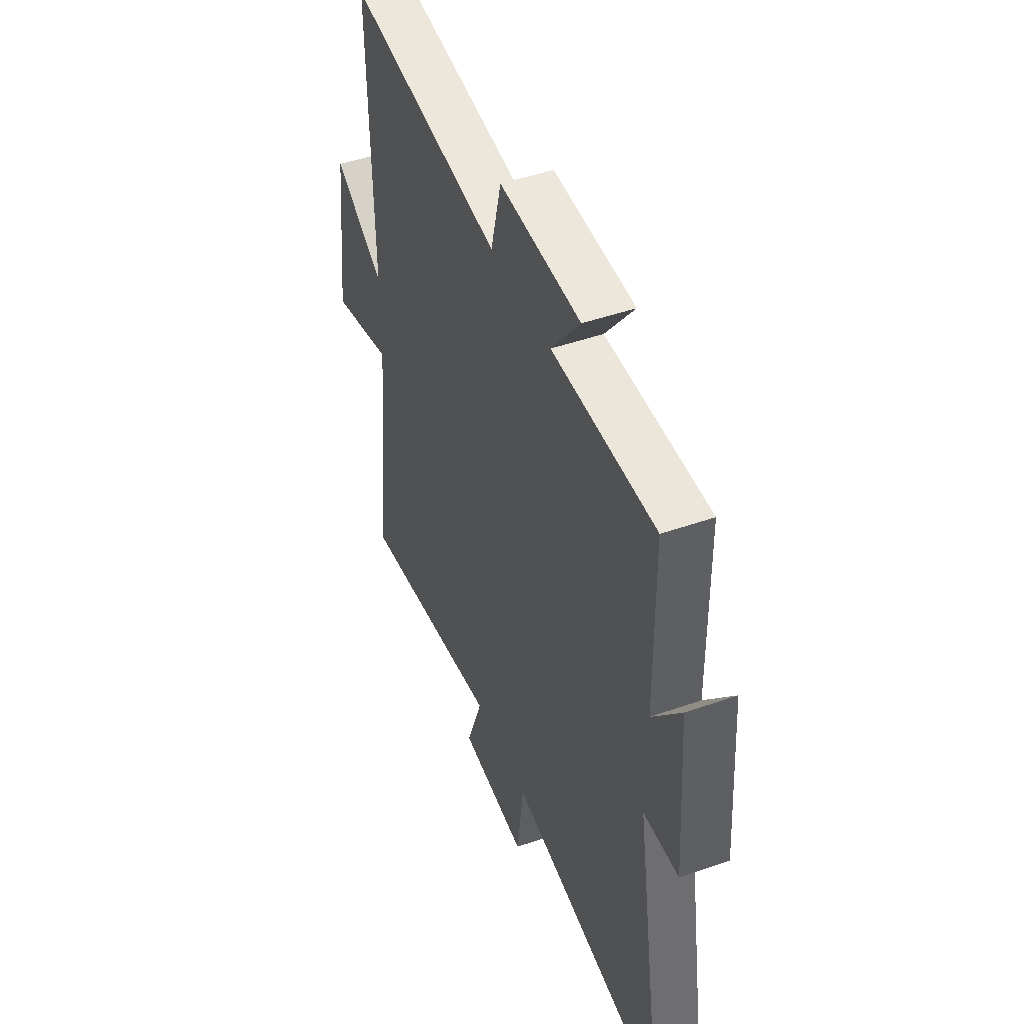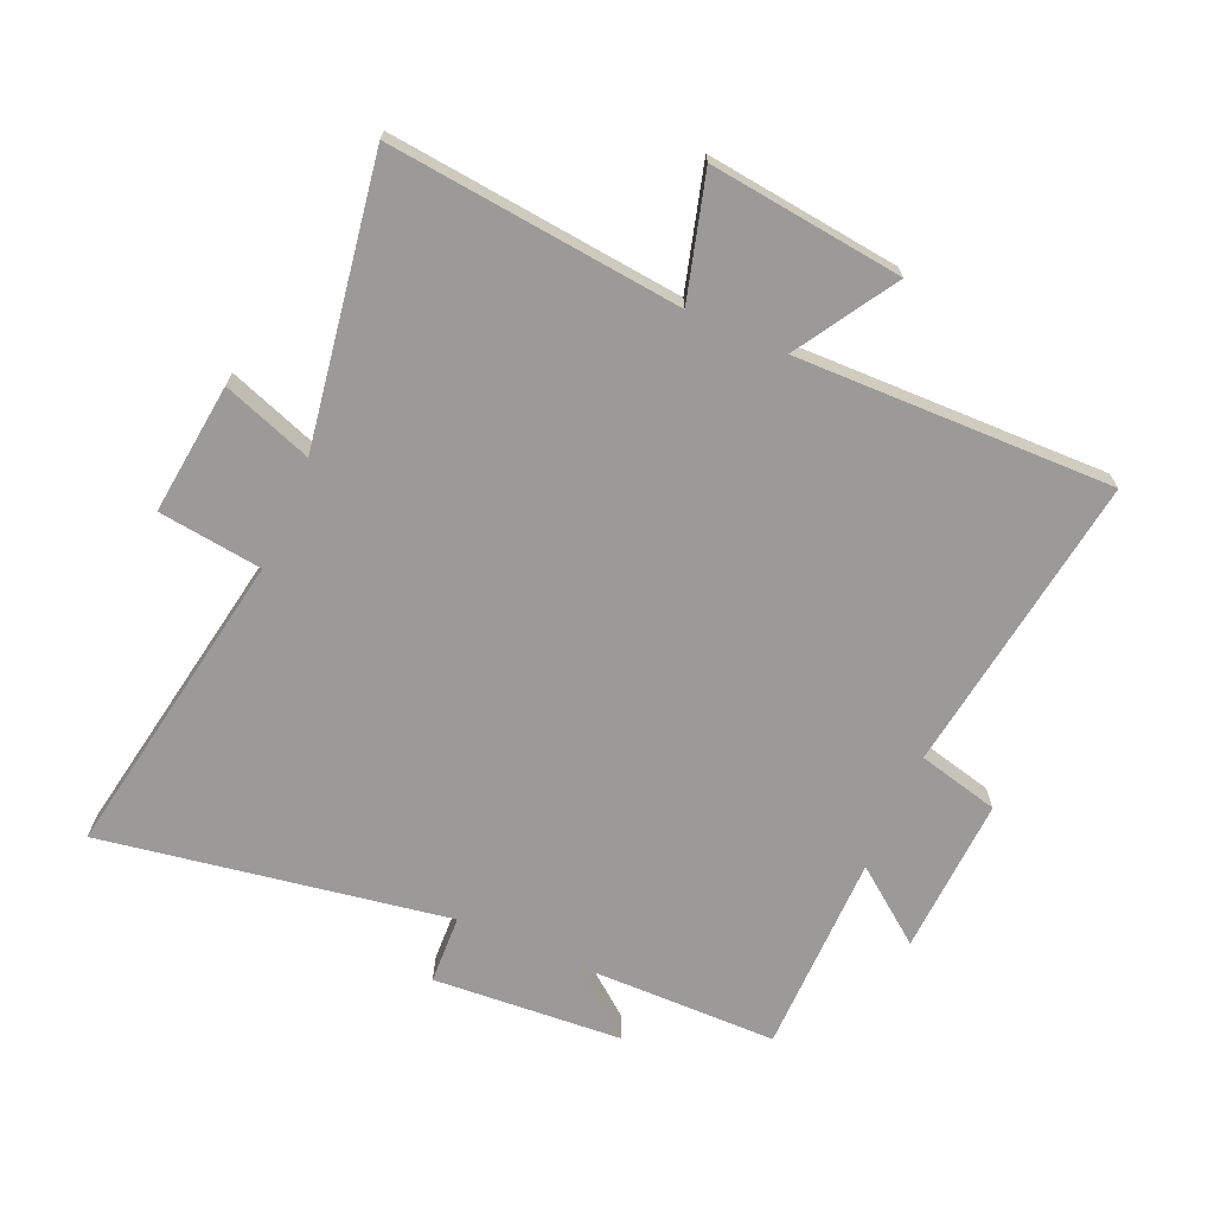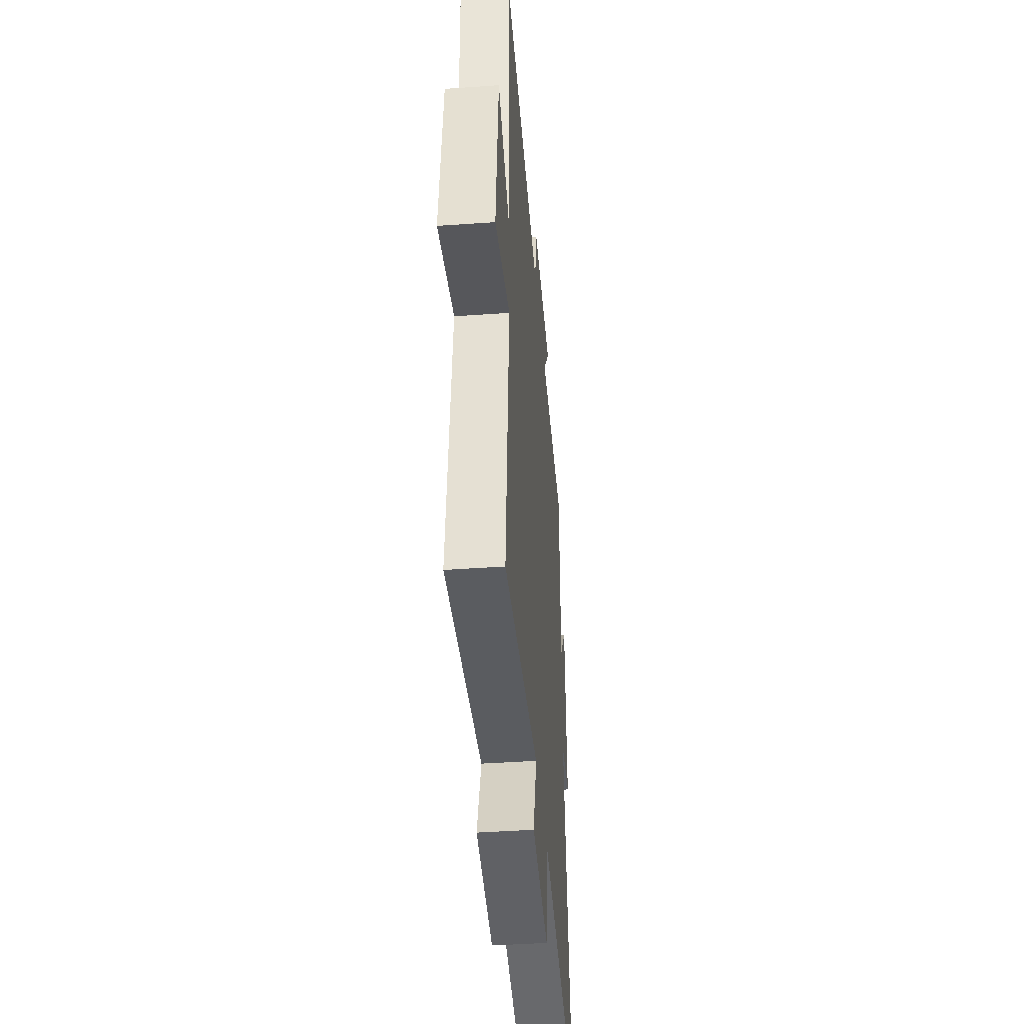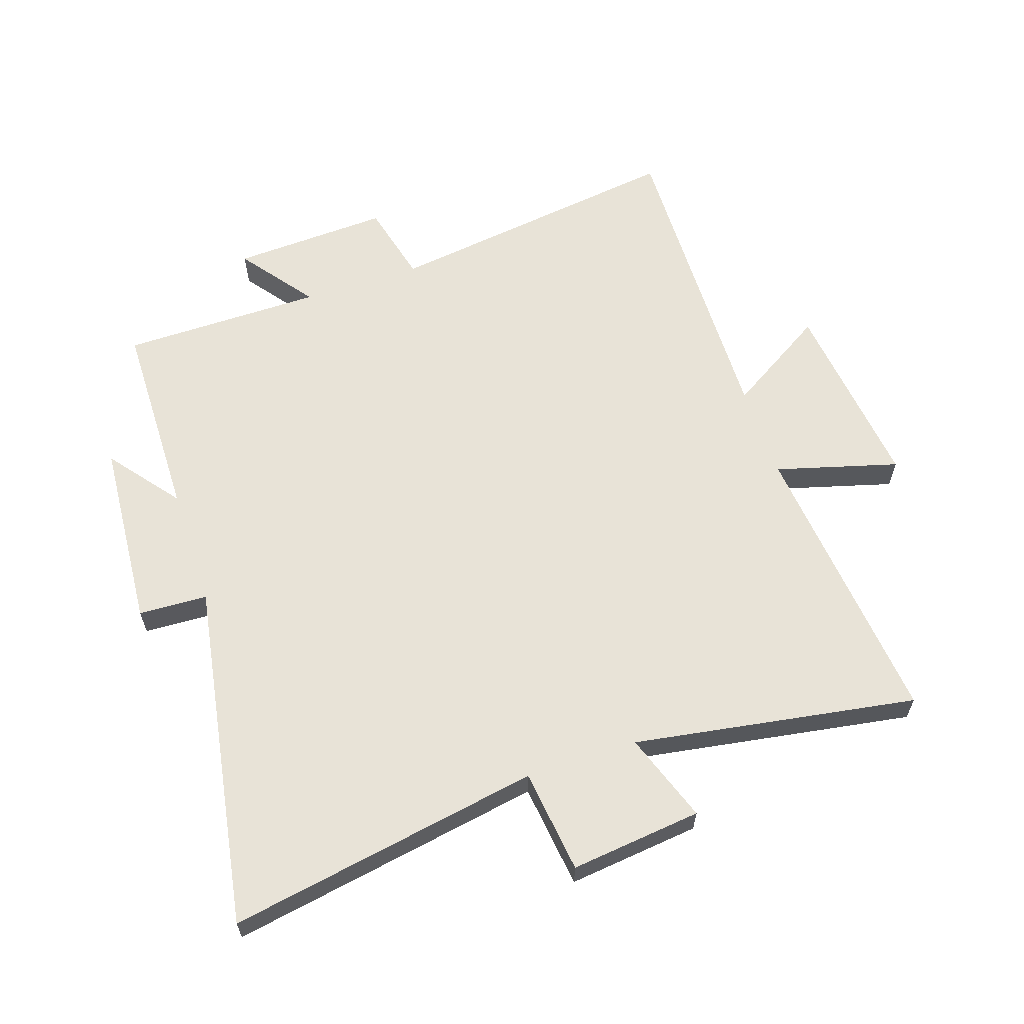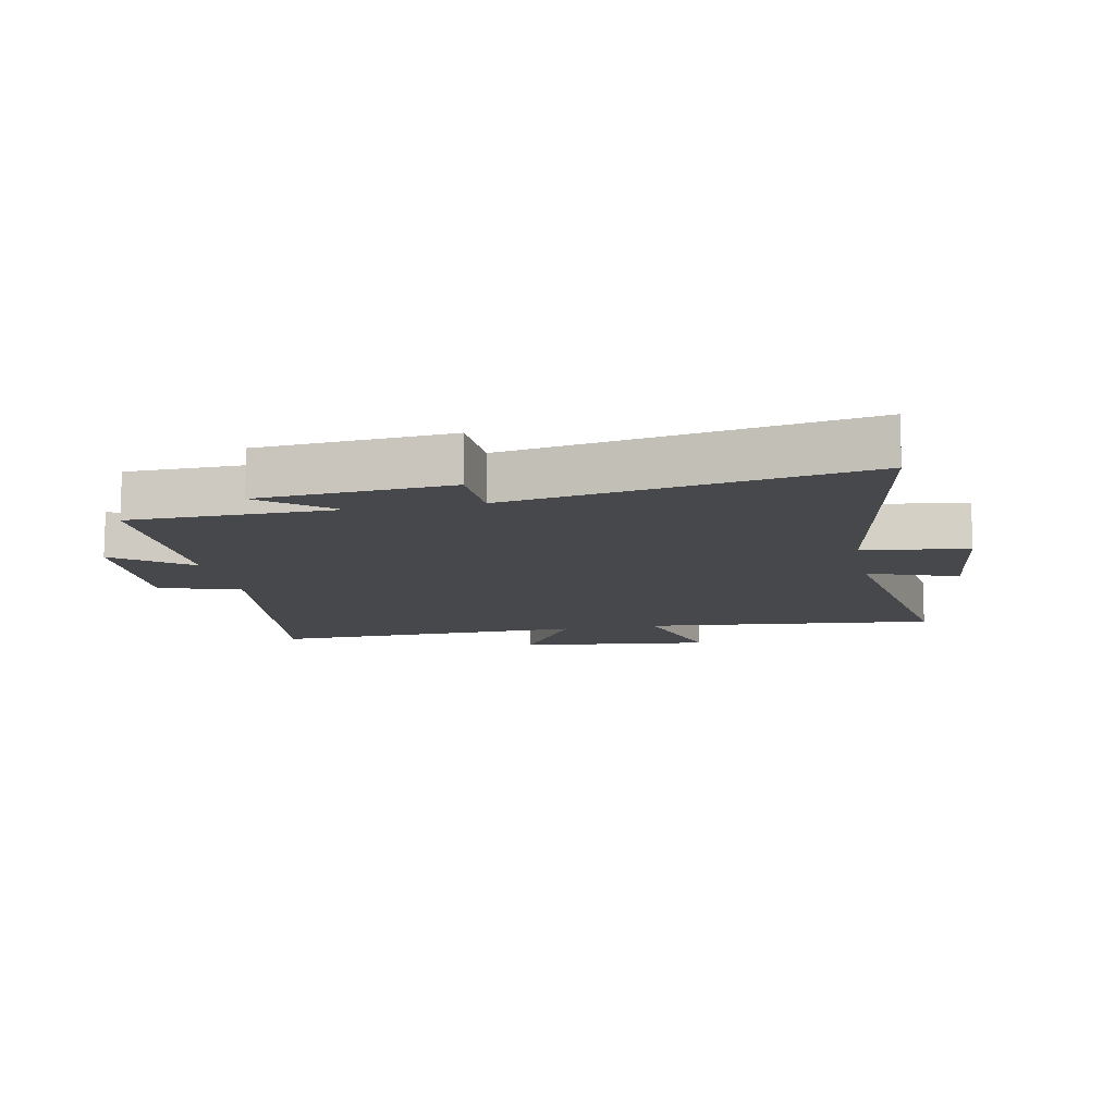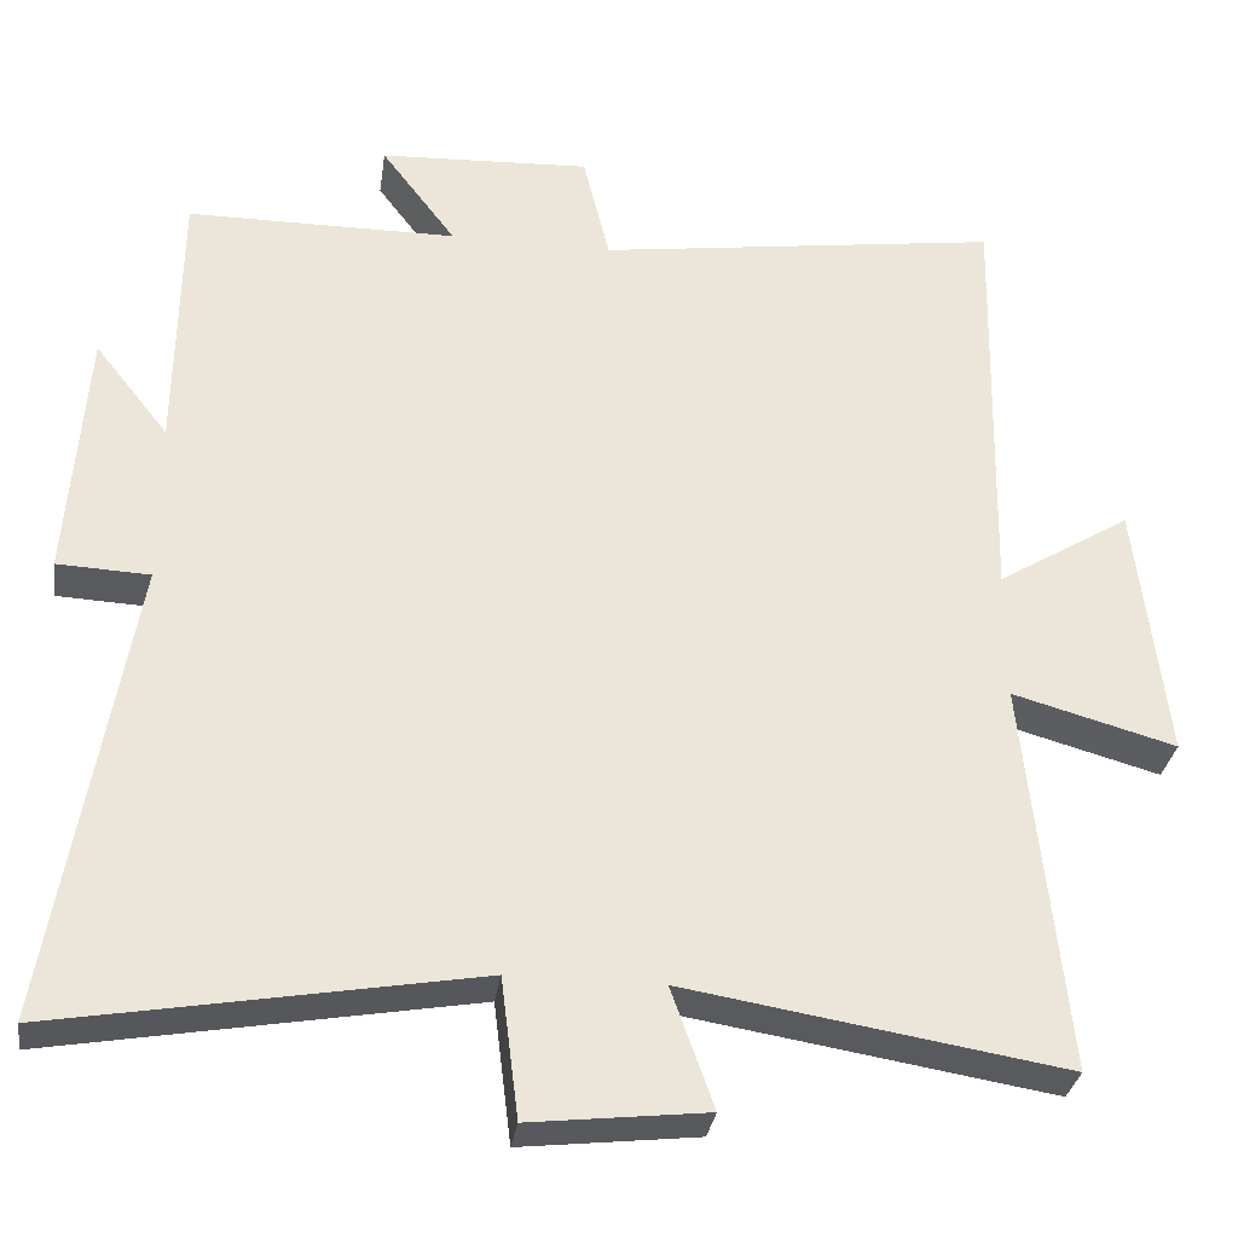
<metadata>
{"format":"obj","ext":"obj","renderer":"f3d","projection":"perspective","resolution":1024,"background":"white","views":[{"elev":47.1,"azim":68.3,"up":"+Z"},{"elev":-69.3,"azim":-113.7,"up":"+Y"},{"elev":-43.0,"azim":-85.2,"up":"+Z"},{"elev":61.5,"azim":161.6,"up":"+Y"},{"elev":-11.6,"azim":101.2,"up":"+Y"},{"elev":-31.4,"azim":171.8,"up":"+Z"}]}
</metadata>
<code>
v 0.594 0.07 -0.588
v 0.09 0.07 -0.5
v 0.069 0.07 -0.668
v -0.143 0.07 -0.644
v -0.092 0.07 -0.5
v -0.548 0.07 -0.574
v -0.5 0.07 -0.102
v -0.697 0.07 -0.157
v -0.661 0.07 0.155
v -0.5 0.07 0.056
v -0.511 0.07 0.568
v -0.025 0.07 0.5
v 0.007 0.07 0.631
v 0.261 0.07 0.619
v 0.171 0.07 0.5
v 0.496 0.07 0.498
v 0.5 0.07 0.17
v 0.589 0.07 0.283
v 0.611 0.07 -0.023
v 0.5 0.07 -0.028
v 0.594 0 -0.588
v 0.09 0 -0.5
v 0.069 0 -0.668
v -0.143 0 -0.644
v -0.092 0 -0.5
v -0.548 0 -0.574
v -0.5 0 -0.102
v -0.697 0 -0.157
v -0.661 0 0.155
v -0.5 0 0.056
v -0.511 0 0.568
v -0.025 0 0.5
v 0.007 0 0.631
v 0.261 0 0.619
v 0.171 0 0.5
v 0.496 0 0.498
v 0.5 0 0.17
v 0.589 0 0.283
v 0.611 0 -0.023
v 0.5 0 -0.028
f 17 18 19 20
f 15 16 17 20
f 15 20 1 2
f 12 13 14 15
f 12 15 2 3
f 10 11 12 3
f 7 8 9 10
f 5 6 7
f 5 7 10
f 3 4 5
f 3 5 10
f 40 39 38 37
f 40 37 36 35
f 22 21 40 35
f 35 34 33 32
f 23 22 35 32
f 23 32 31 30
f 30 29 28 27
f 27 26 25
f 30 27 25
f 25 24 23
f 30 25 23
f 1 21 22 2
f 2 22 23 3
f 3 23 24 4
f 4 24 25 5
f 5 25 26 6
f 6 26 27 7
f 7 27 28 8
f 8 28 29 9
f 9 29 30 10
f 10 30 31 11
f 11 31 32 12
f 12 32 33 13
f 13 33 34 14
f 14 34 35 15
f 15 35 36 16
f 16 36 37 17
f 17 37 38 18
f 18 38 39 19
f 19 39 40 20
f 20 40 21 1

</code>
